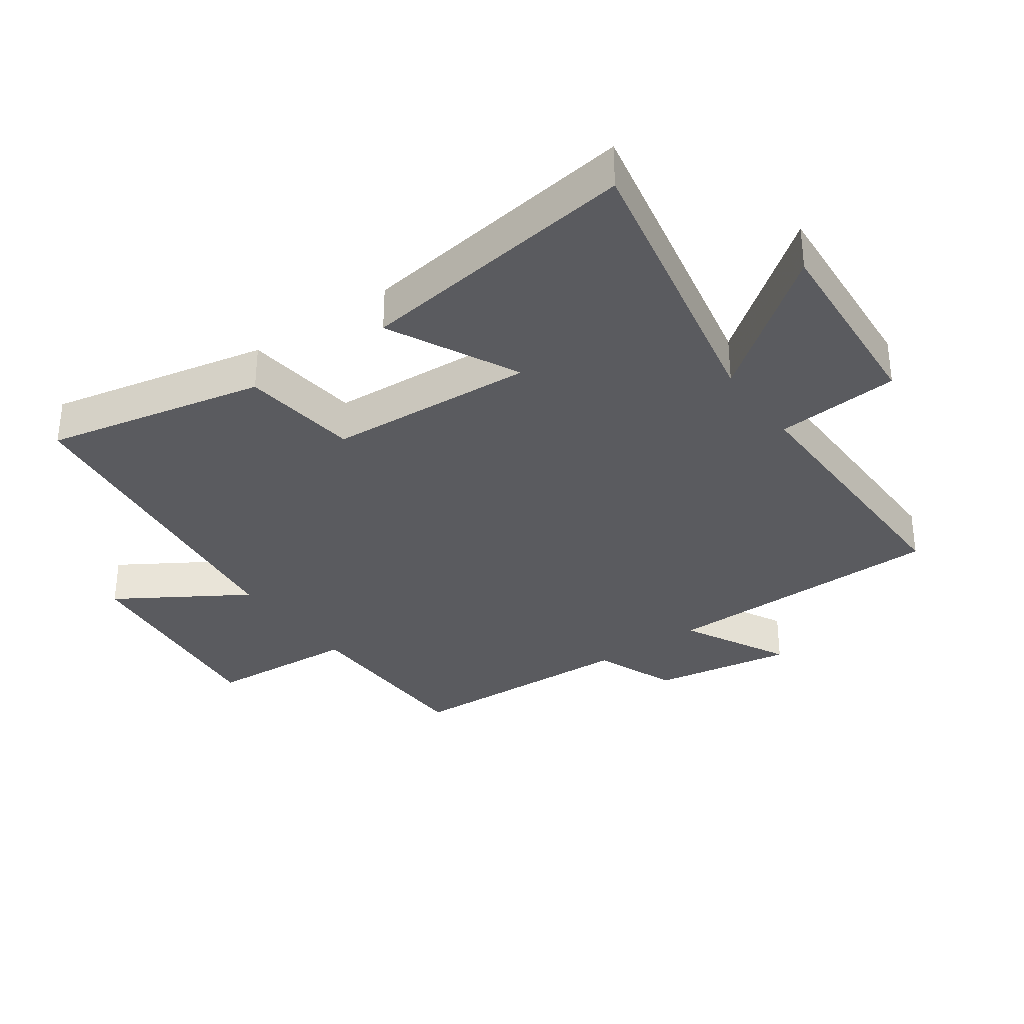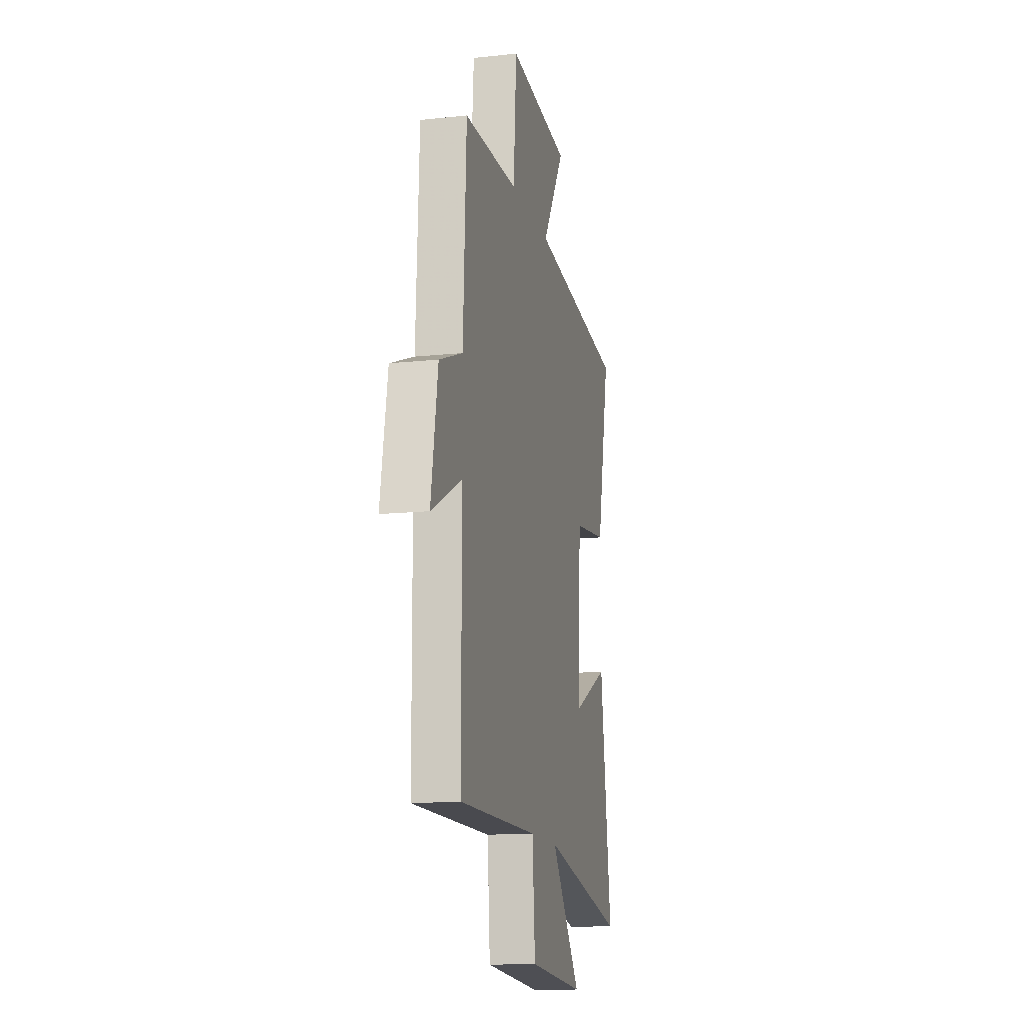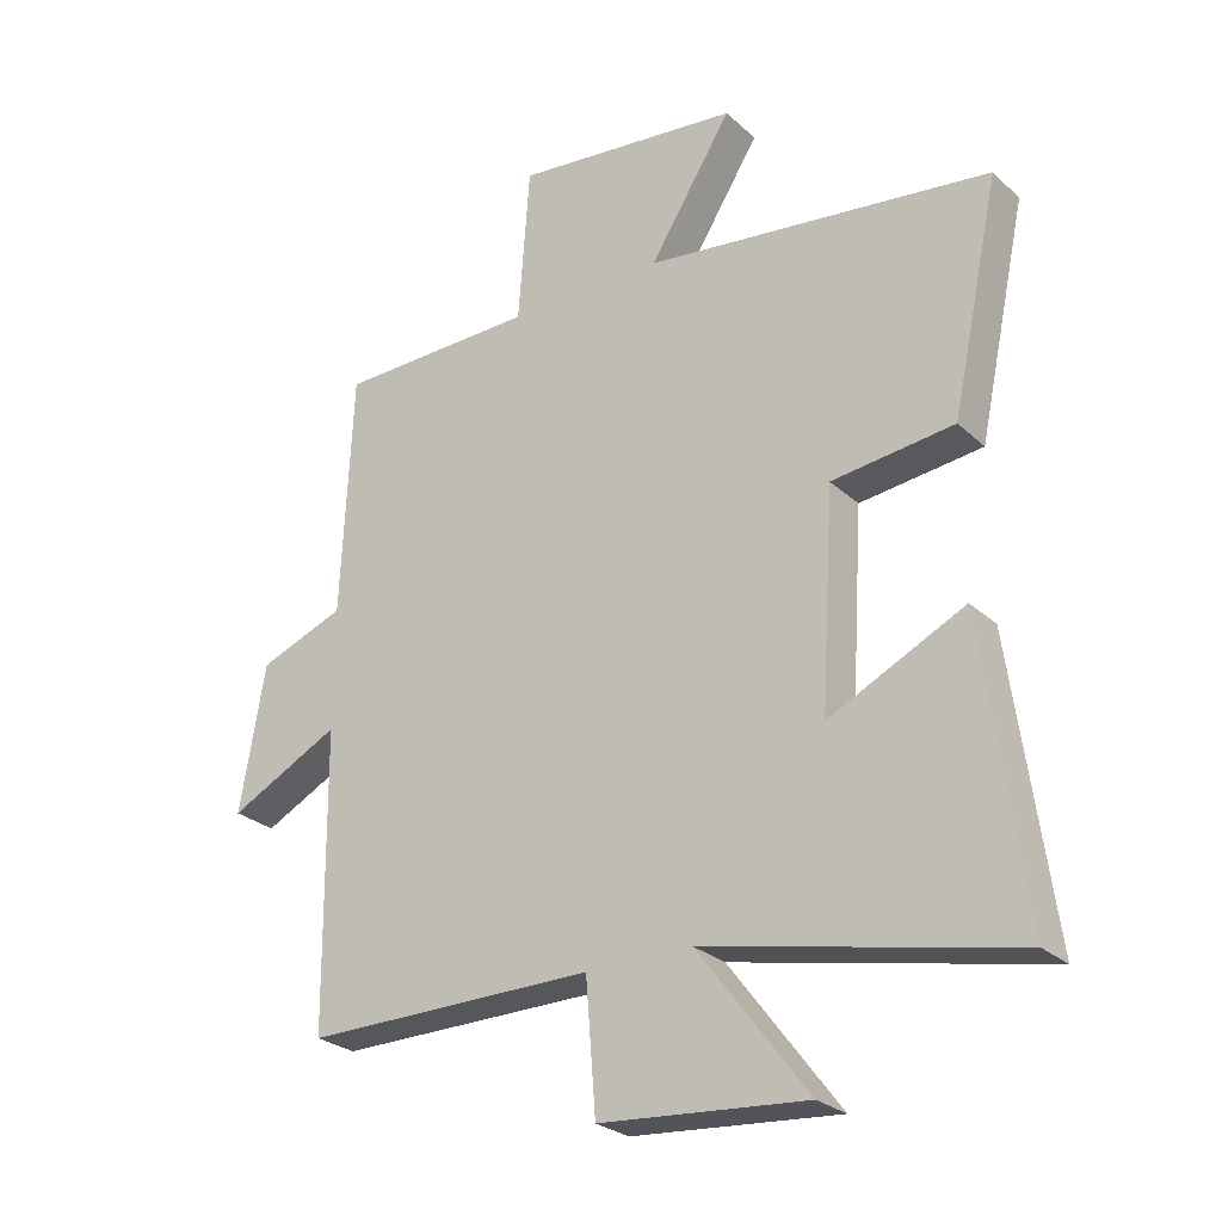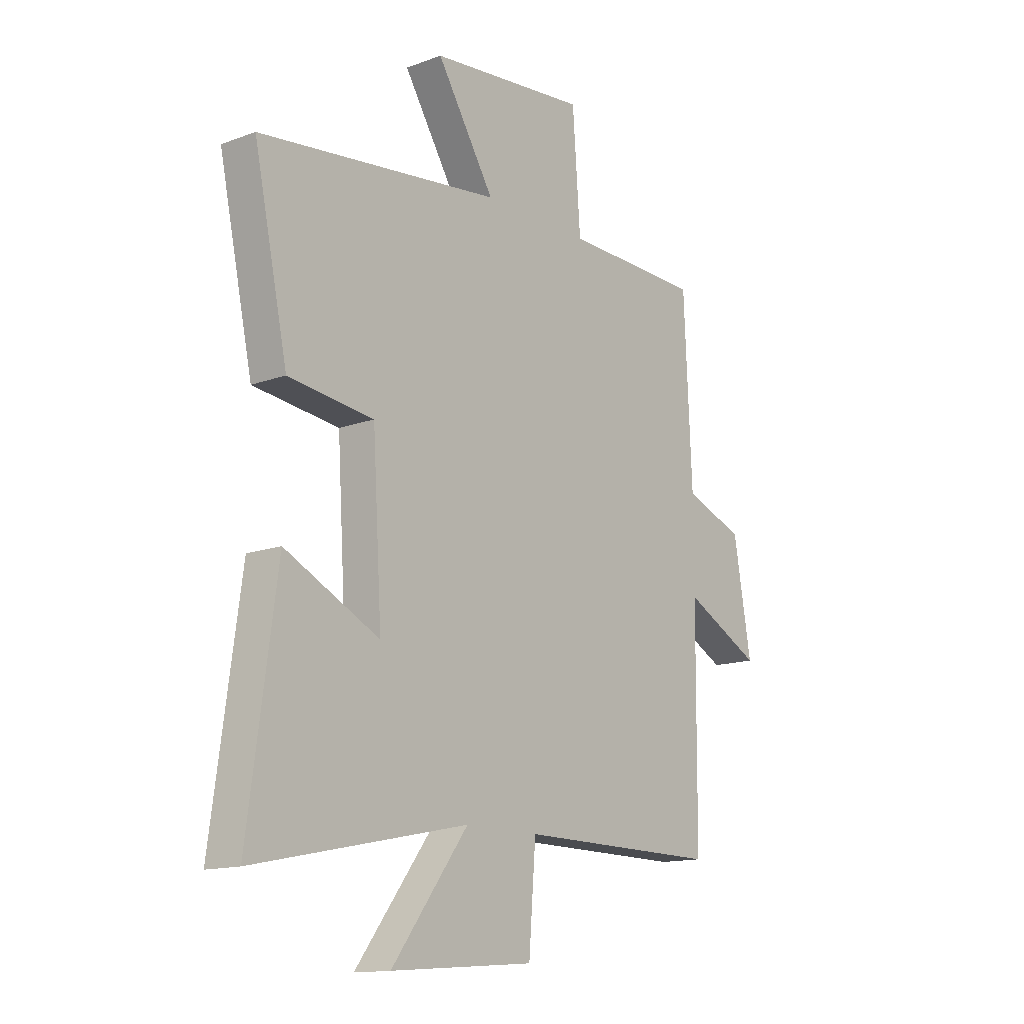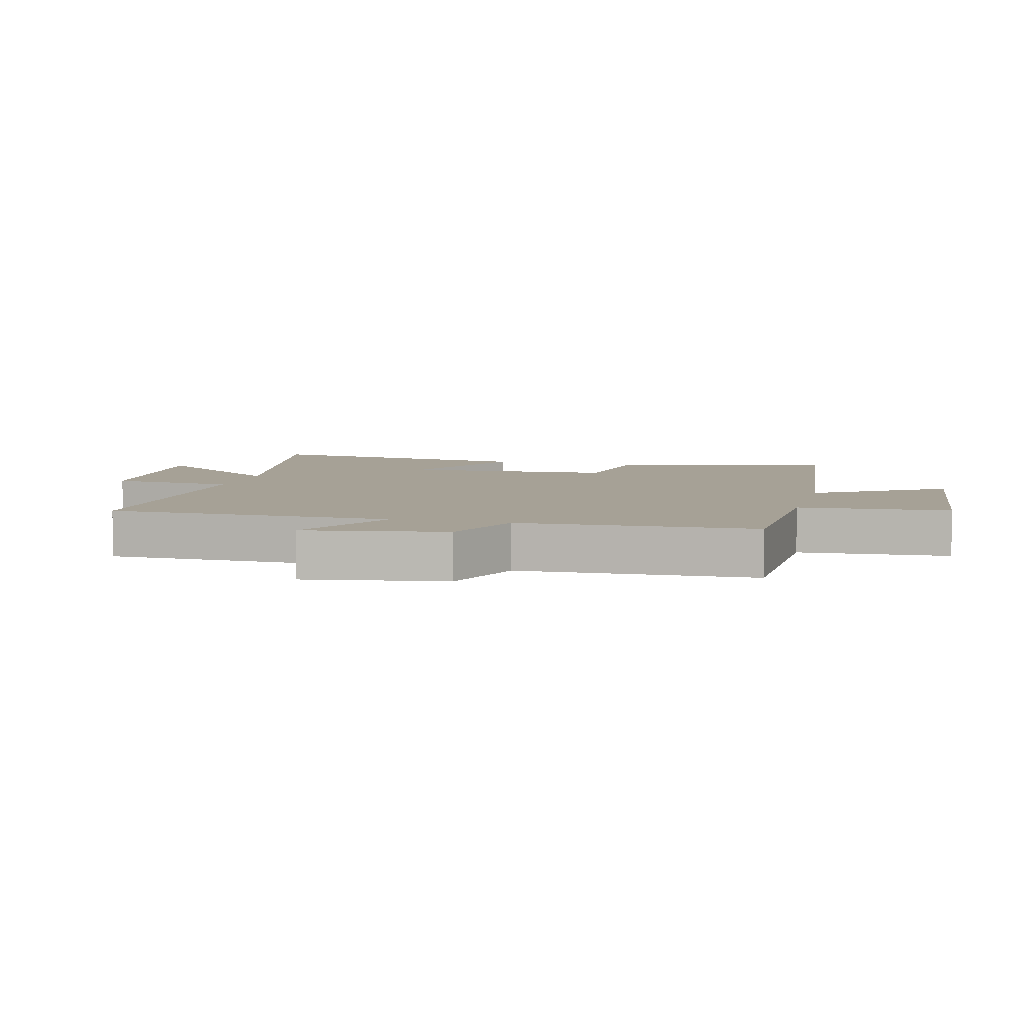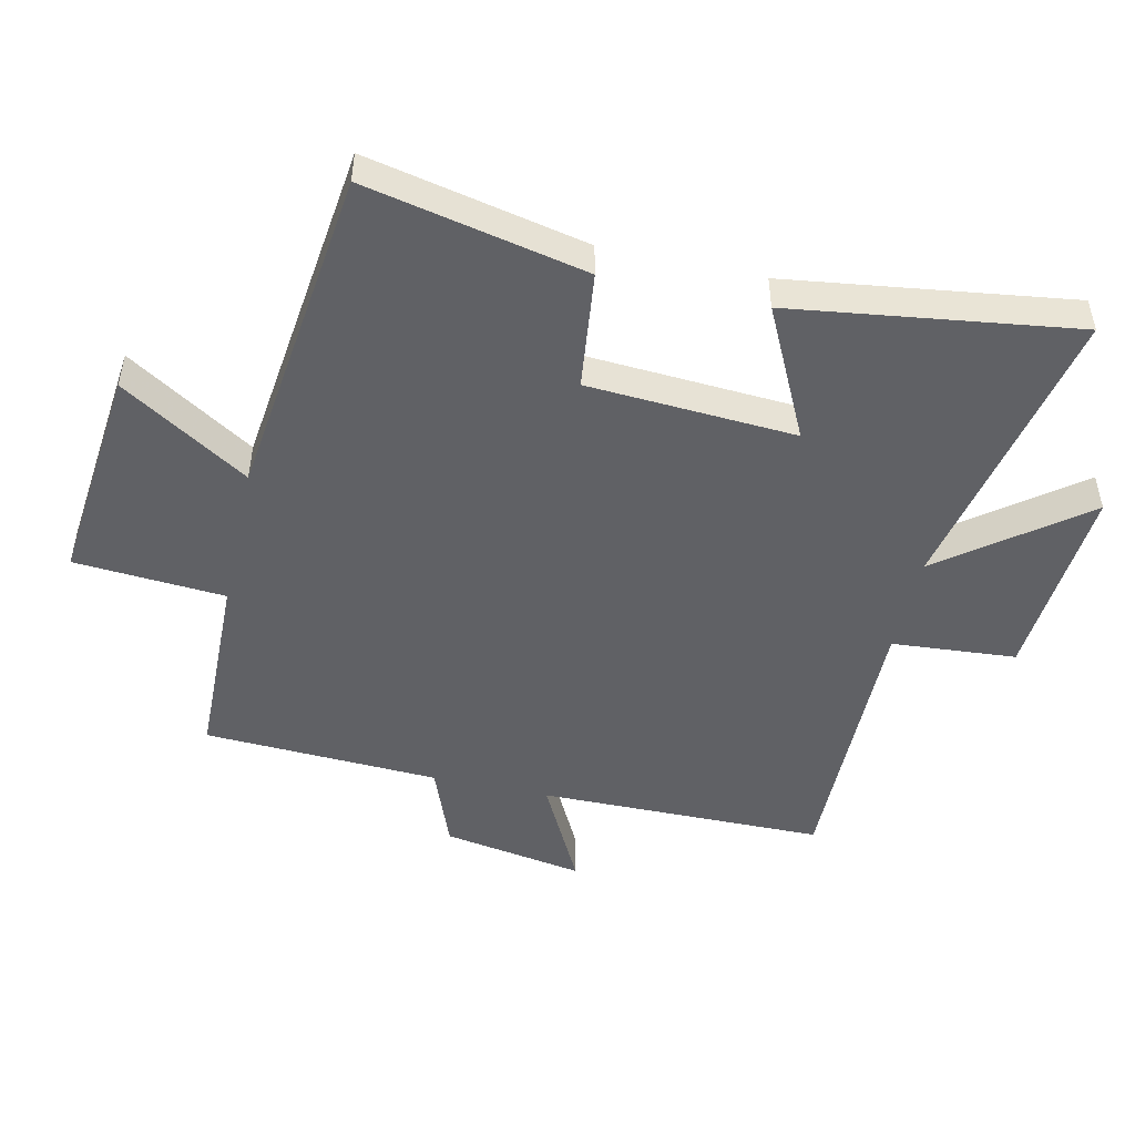
<metadata>
{"format":"obj","ext":"obj","renderer":"f3d","projection":"perspective","resolution":1024,"background":"white","views":[{"elev":-33.4,"azim":125.6,"up":"+Y"},{"elev":-14.1,"azim":-76.8,"up":"+Z"},{"elev":-26.4,"azim":35.6,"up":"+Z"},{"elev":-14.2,"azim":129.0,"up":"+Z"},{"elev":6.2,"azim":-75.3,"up":"+Y"},{"elev":-48.9,"azim":77.4,"up":"+Y"}]}
</metadata>
<code>
v 0.573 0.07 0.436
v 0.5 0.07 0.093
v 0.316 0.07 0.071
v 0.296 0.07 -0.253
v 0.5 0.07 -0.153
v 0.561 0.07 -0.596
v 0.1 0.07 -0.5
v 0.265 0.07 -0.718
v -0.045 0.07 -0.694
v -0.06 0.07 -0.5
v -0.496 0.07 -0.504
v -0.5 0.07 -0.058
v -0.667 0.07 -0.144
v -0.629 0.07 0.076
v -0.5 0.07 0.126
v -0.483 0.07 0.493
v -0.184 0.07 0.5
v -0.167 0.07 0.735
v 0.175 0.07 0.699
v 0.05 0.07 0.5
v 0.573 0 0.436
v 0.5 0 0.093
v 0.316 0 0.071
v 0.296 0 -0.253
v 0.5 0 -0.153
v 0.561 0 -0.596
v 0.1 0 -0.5
v 0.265 0 -0.718
v -0.045 0 -0.694
v -0.06 0 -0.5
v -0.496 0 -0.504
v -0.5 0 -0.058
v -0.667 0 -0.144
v -0.629 0 0.076
v -0.5 0 0.126
v -0.483 0 0.493
v -0.184 0 0.5
v -0.167 0 0.735
v 0.175 0 0.699
v 0.05 0 0.5
f 17 18 19 20
f 15 16 17 20
f 15 20 1 2
f 12 13 14 15
f 10 11 12 15
f 7 8 9 10
f 7 10 15
f 4 5 6 7
f 3 4 7 15
f 2 3 15
f 40 39 38 37
f 40 37 36 35
f 22 21 40 35
f 35 34 33 32
f 35 32 31 30
f 30 29 28 27
f 35 30 27
f 27 26 25 24
f 35 27 24 23
f 35 23 22
f 1 21 22 2
f 2 22 23 3
f 3 23 24 4
f 4 24 25 5
f 5 25 26 6
f 6 26 27 7
f 7 27 28 8
f 8 28 29 9
f 9 29 30 10
f 10 30 31 11
f 11 31 32 12
f 12 32 33 13
f 13 33 34 14
f 14 34 35 15
f 15 35 36 16
f 16 36 37 17
f 17 37 38 18
f 18 38 39 19
f 19 39 40 20
f 20 40 21 1

</code>
